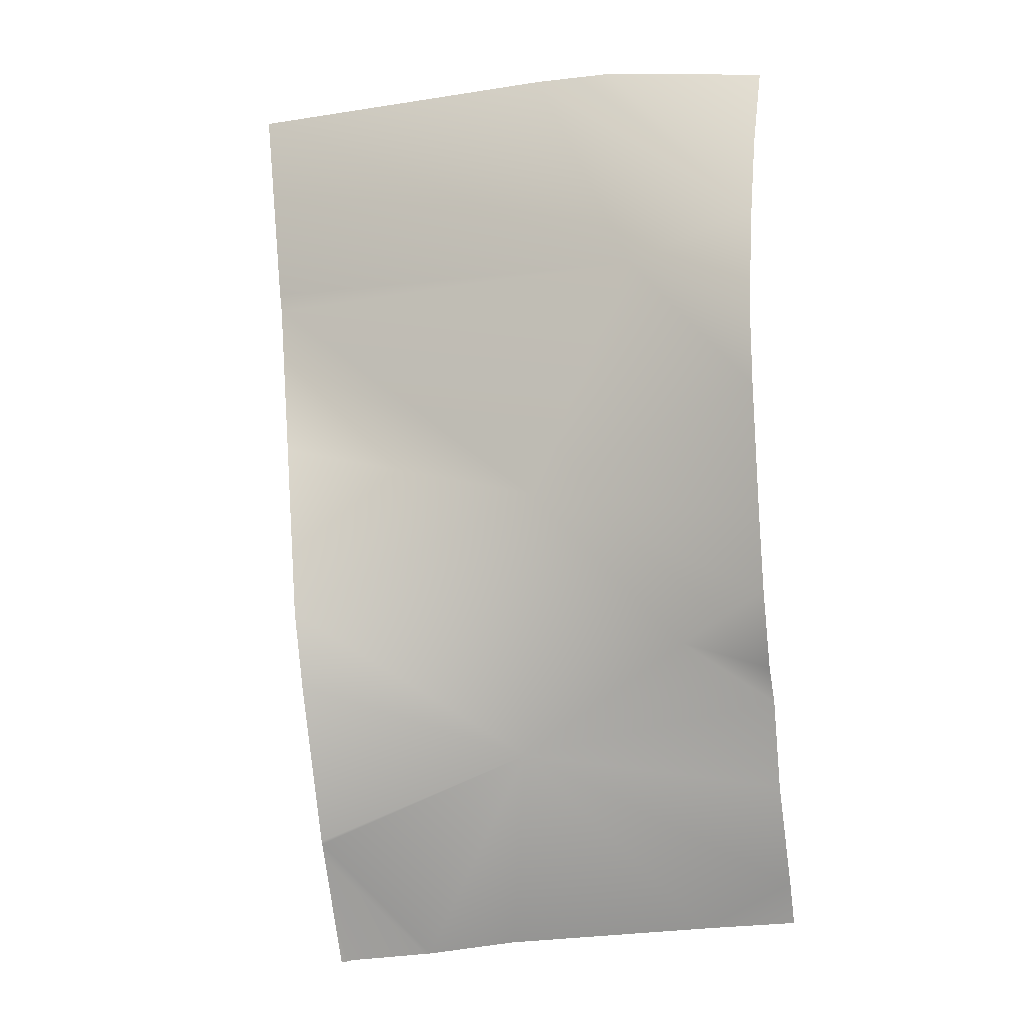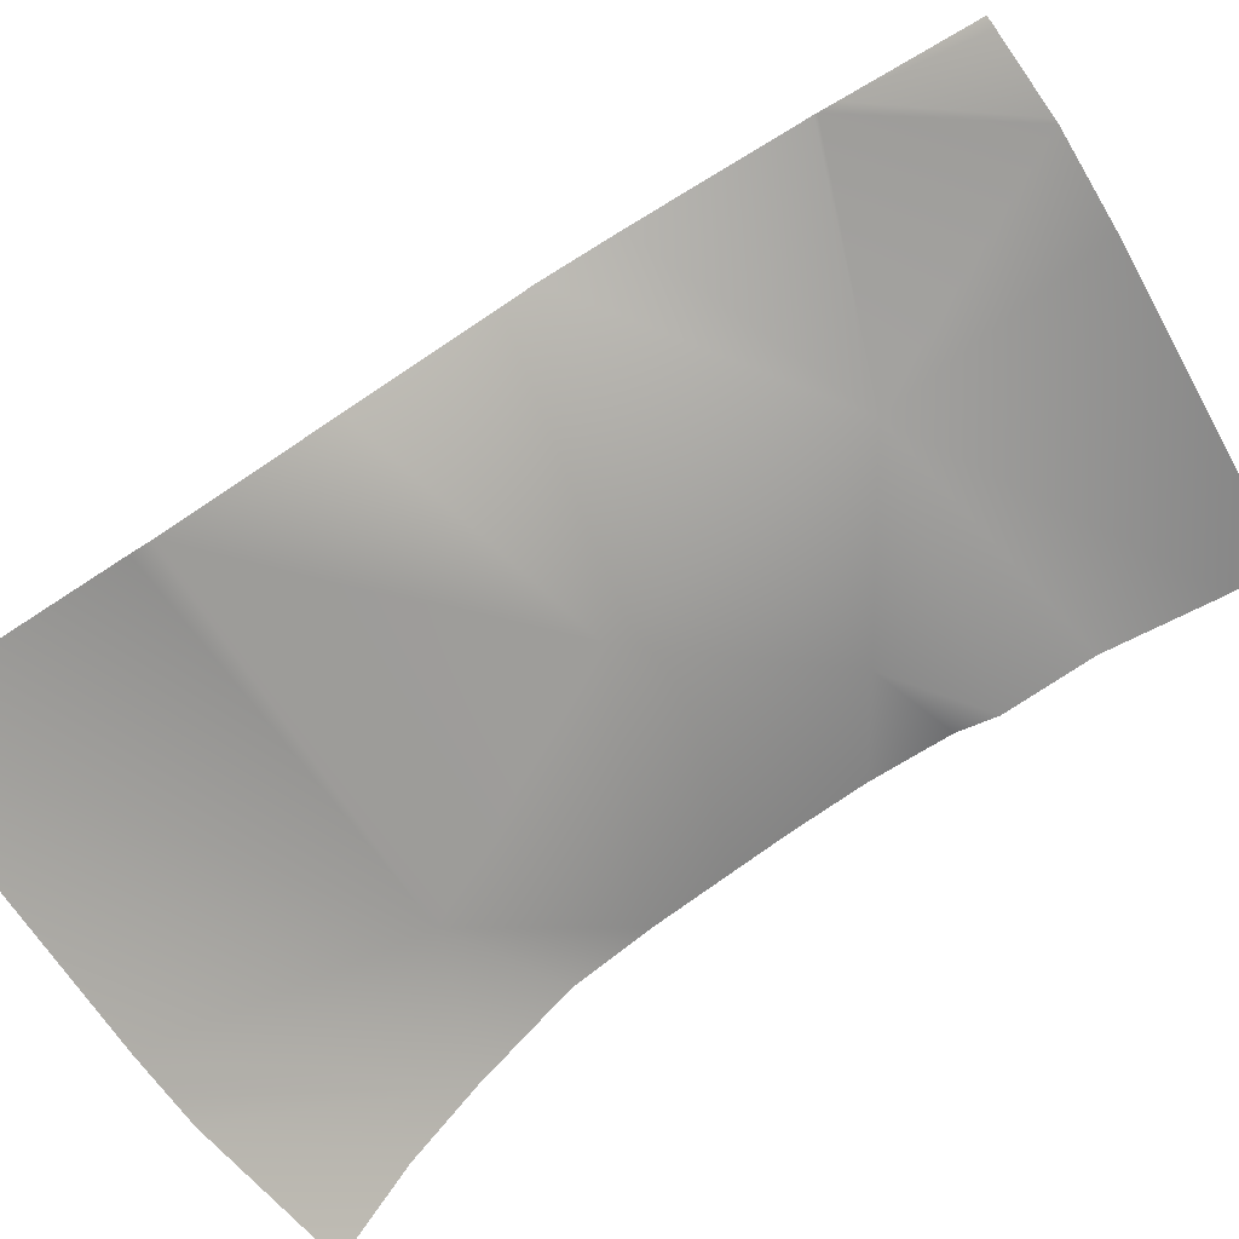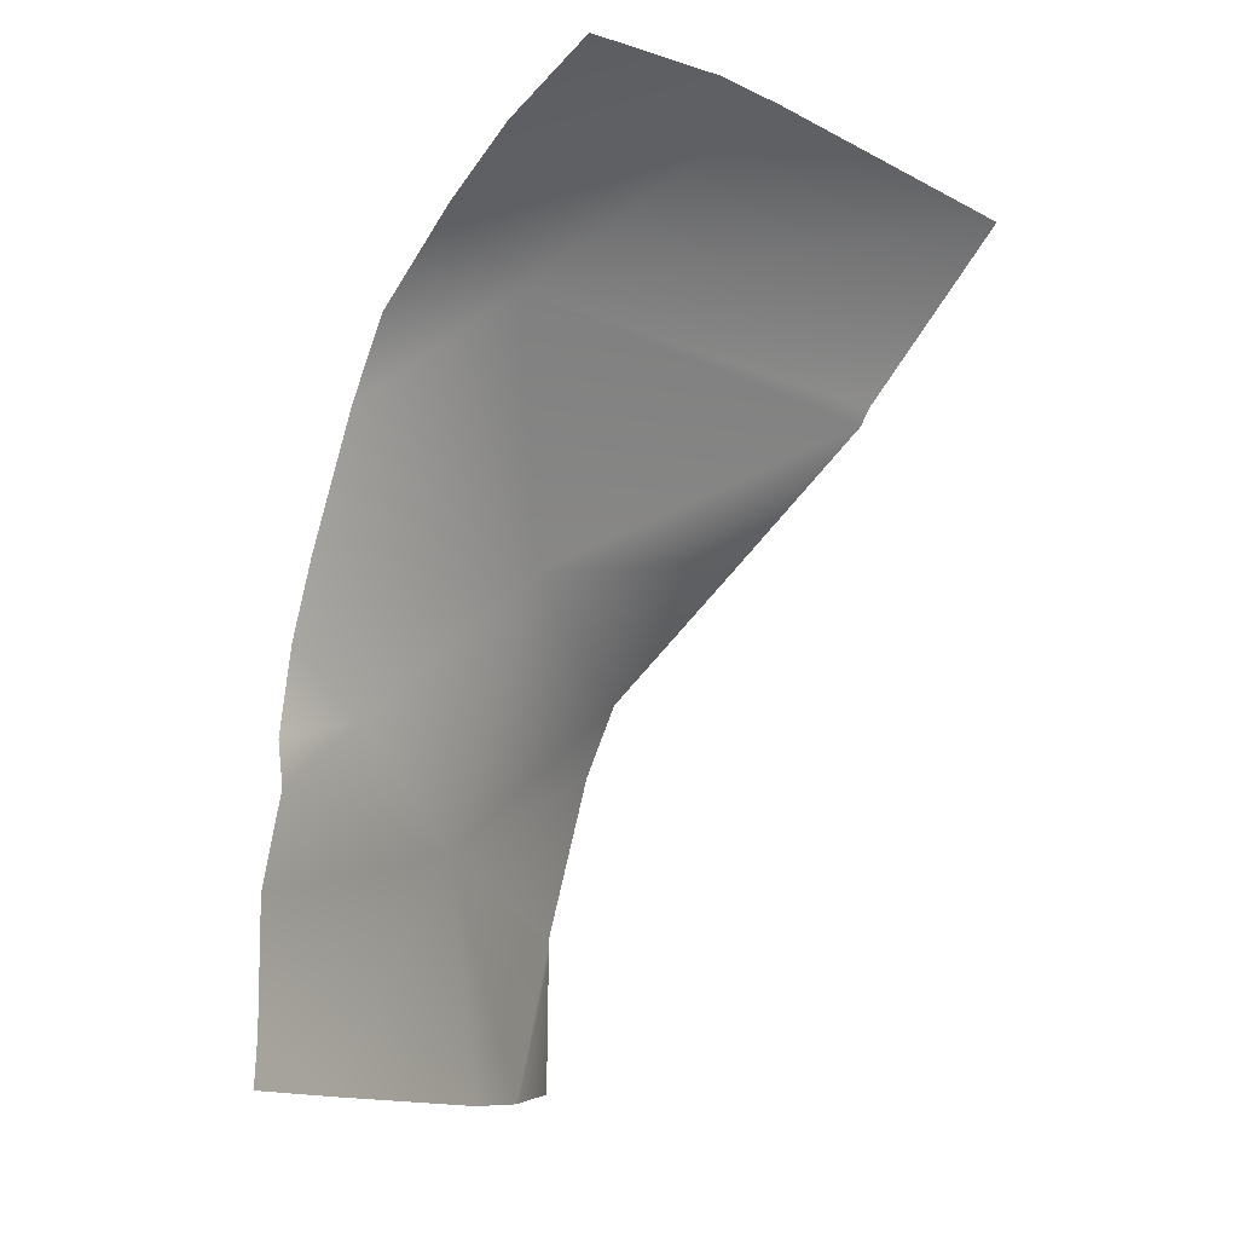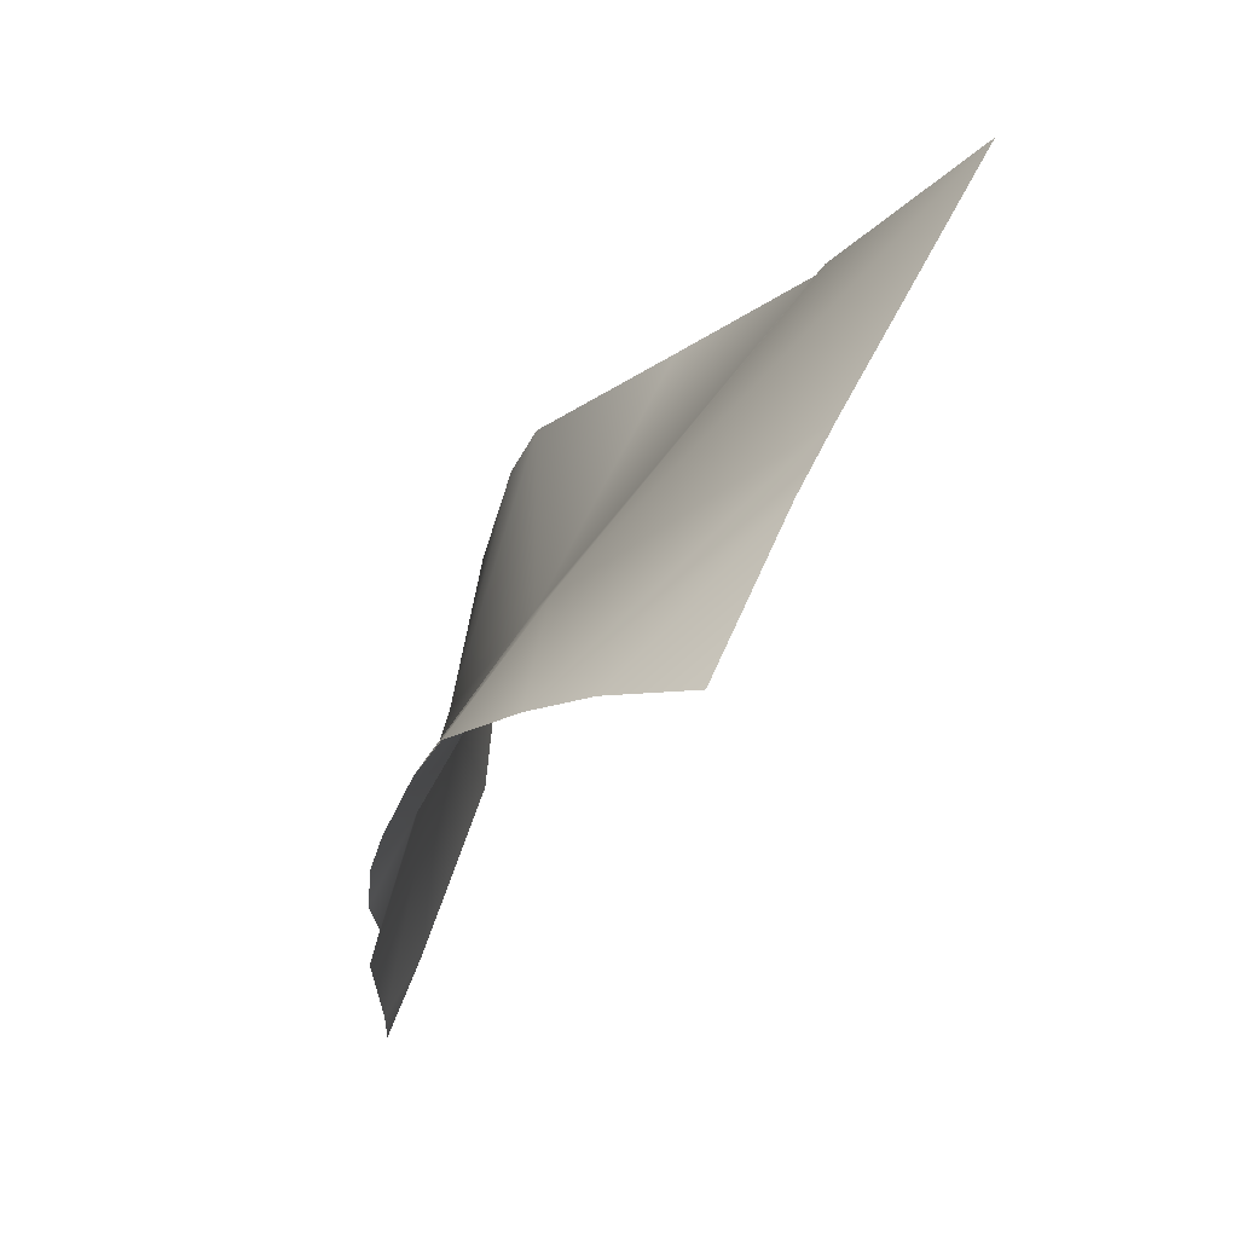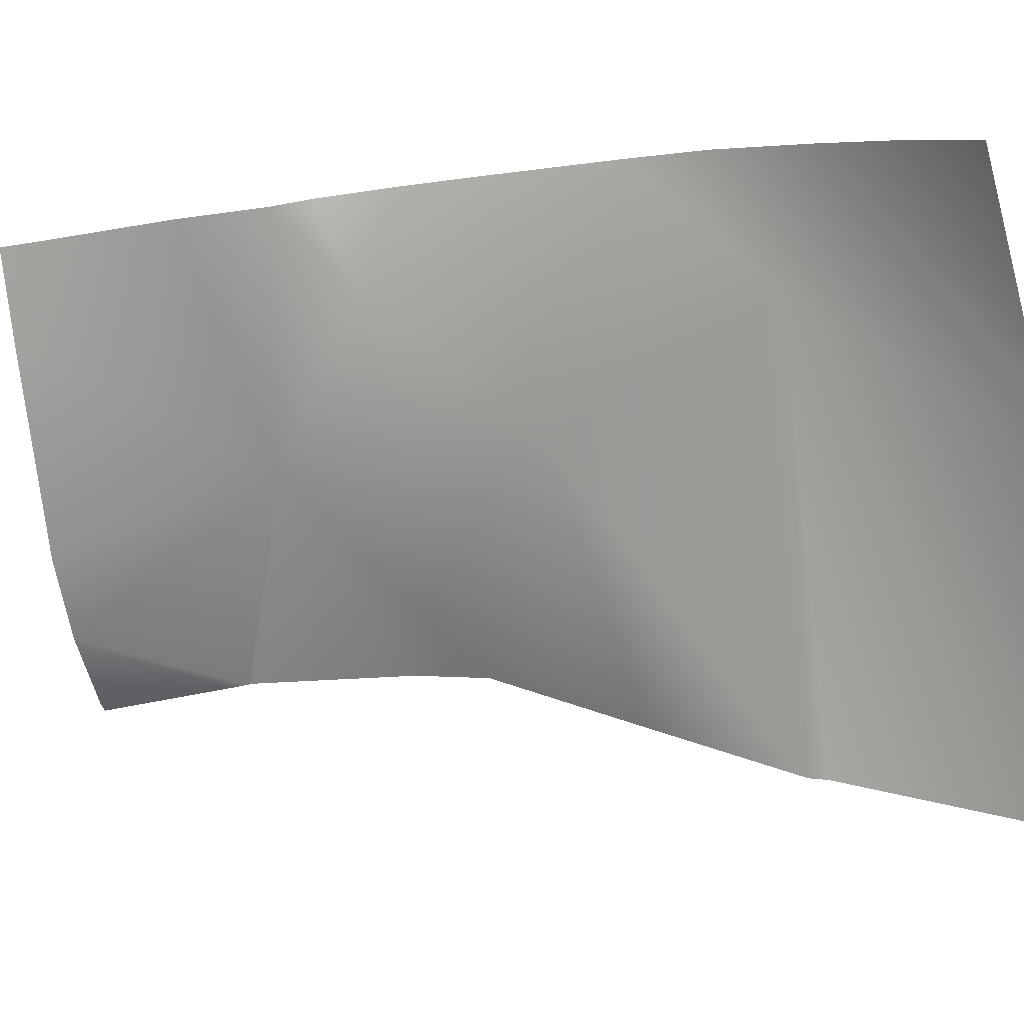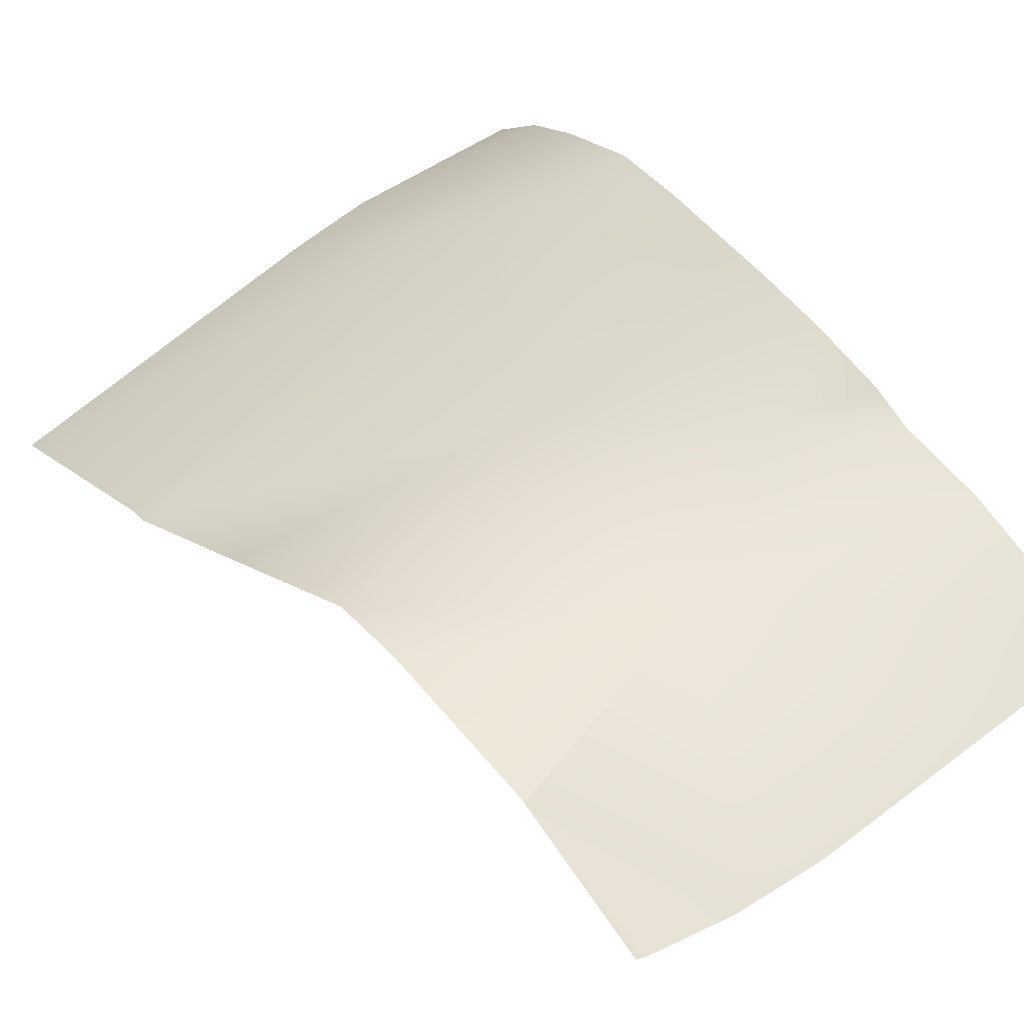
<metadata>
{"format":"obj","ext":"obj","renderer":"f3d","projection":"perspective","resolution":1024,"background":"white","views":[{"elev":17.1,"azim":12.2,"up":"+Y"},{"elev":-63.8,"azim":-51.7,"up":"+Z"},{"elev":-1.8,"azim":126.4,"up":"+Y"},{"elev":64.5,"azim":109.1,"up":"+Y"},{"elev":-73.4,"azim":105.6,"up":"+Z"},{"elev":62.9,"azim":-28.6,"up":"+Z"}]}
</metadata>
<code>
v -77.45 6.338 15.14
v -79.84 -8.733 19.5
v -80.24 -0.9266 16.73
v -75.06 -4.94 18.48
v -72.14 -6.643 18.54
v -71.83 -9.301 18.96
v -74.07 11.74 10.27
v -73.93 9.913 12.67
v -73.77 8.068 14.41
v -71.4 -12.76 18.63
v -72.3 -5.403 18.82
v -72.84 -0.763 18.21
v -72.59 -2.983 18.65
v -73.53 5.441 16.43
v -73.28 3.141 17.22
v -86.2 -11.8 20.96
v -86.2 -11.7 20.97
v -86.14 -12.33 20.91
v -91.4 9.512 8.461
v -90.01 4.167 11.98
v -89.91 3.654 12.19
v -88.71 -0.2739 15.6
v -87.39 -4.585 19.38
v -86.98 -6.785 20.11
v -85.74 -16.15 20.67
v -85.44 -16.15 20.44
v -83.01 -16.05 19.63
v -83.16 -16.06 19.69
v -74.07 -14.65 18.63
v -80.34 -15.71 18.92
v -71.23 -14.15 18.6
v -79.11 11.63 9.876
v -80.21 11.47 9.758
v -81.54 11.29 9.617
f 11 4 5
f 22 3 21
f 22 23 3
f 9 1 14
f 15 3 12
f 26 18 25
f 20 1 19
f 4 3 2
f 13 4 11
f 17 2 24
f 5 2 6
f 3 4 13
f 1 3 15
f 16 2 17
f 21 1 20
f 2 3 23
f 31 10 29
f 10 6 2
f 5 4 2
f 13 12 3
f 15 14 1
f 28 18 26
f 23 24 2
f 21 3 1
f 16 18 28
f 28 27 16
f 29 2 30
f 2 16 27
f 29 10 2
f 27 30 2
f 32 8 7
f 9 8 32
f 34 9 33
f 19 1 34
f 34 1 9
f 32 33 9

</code>
